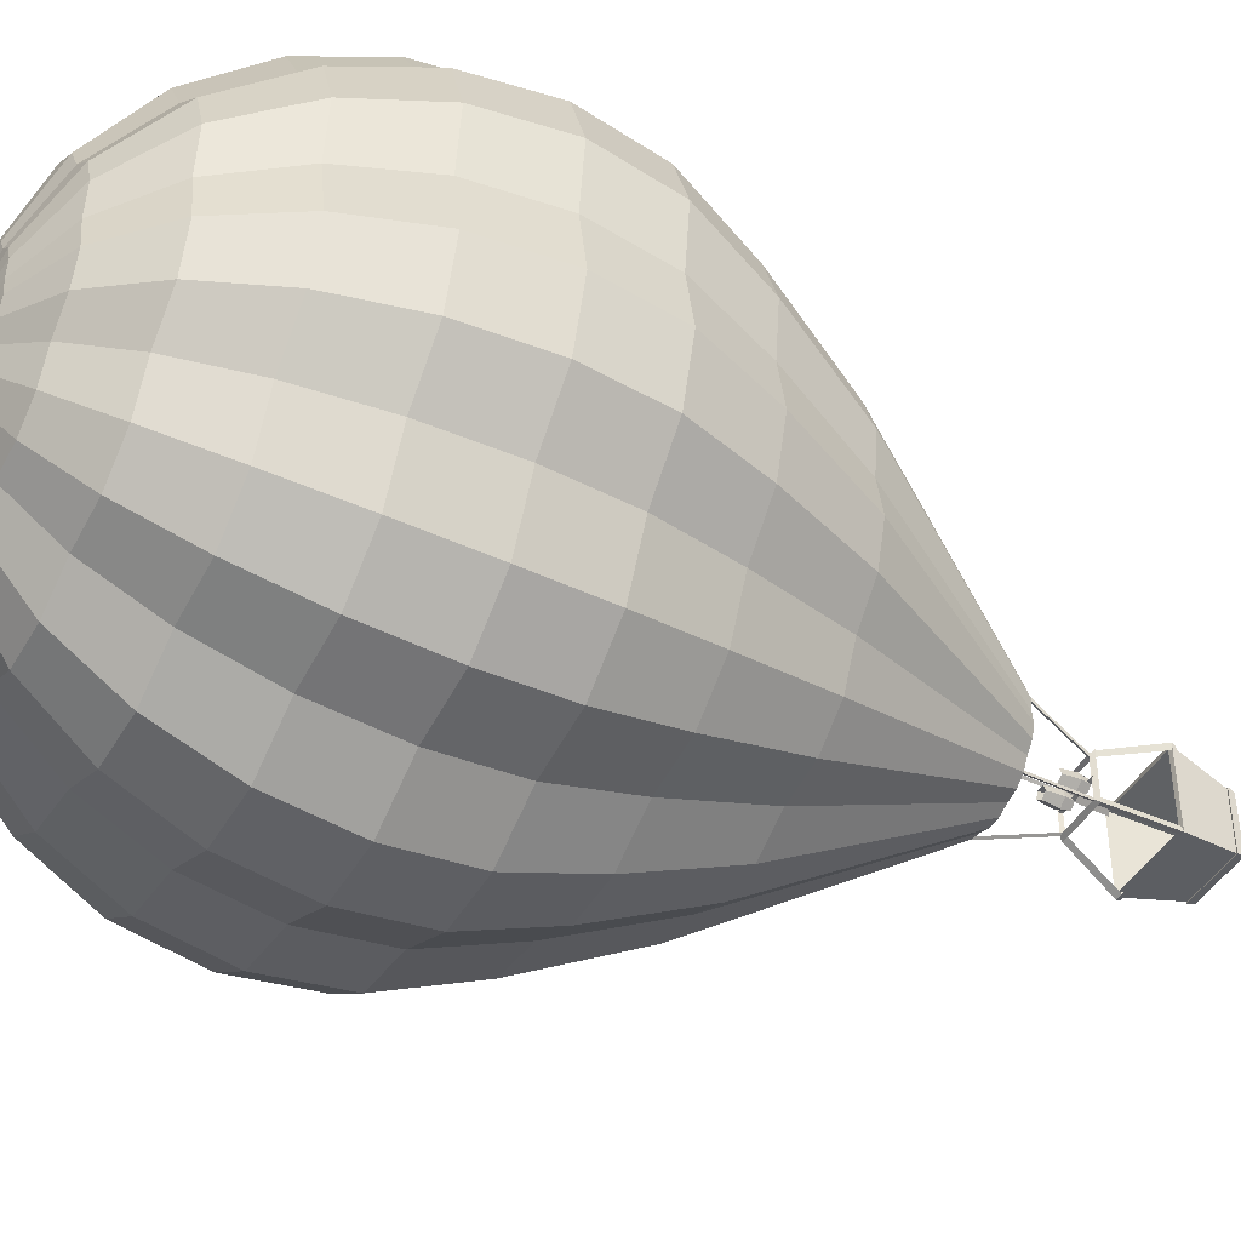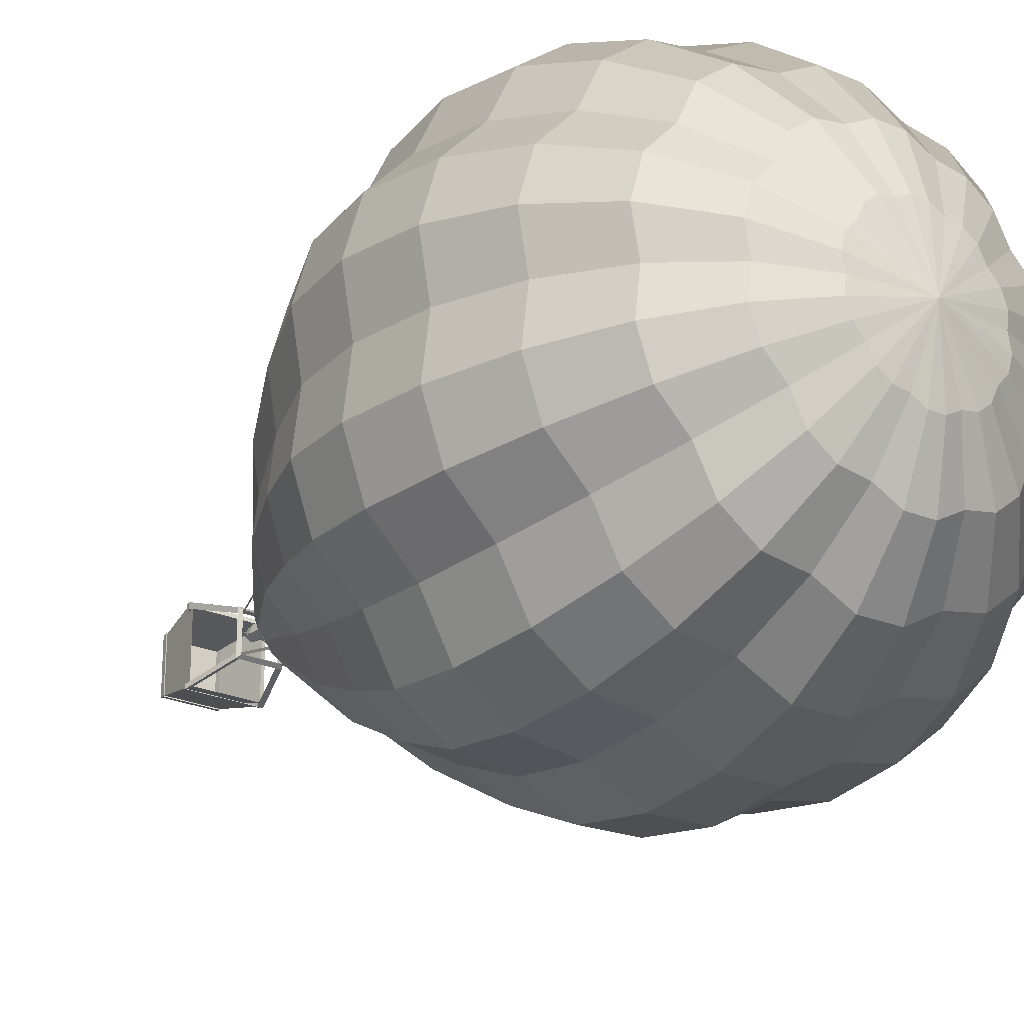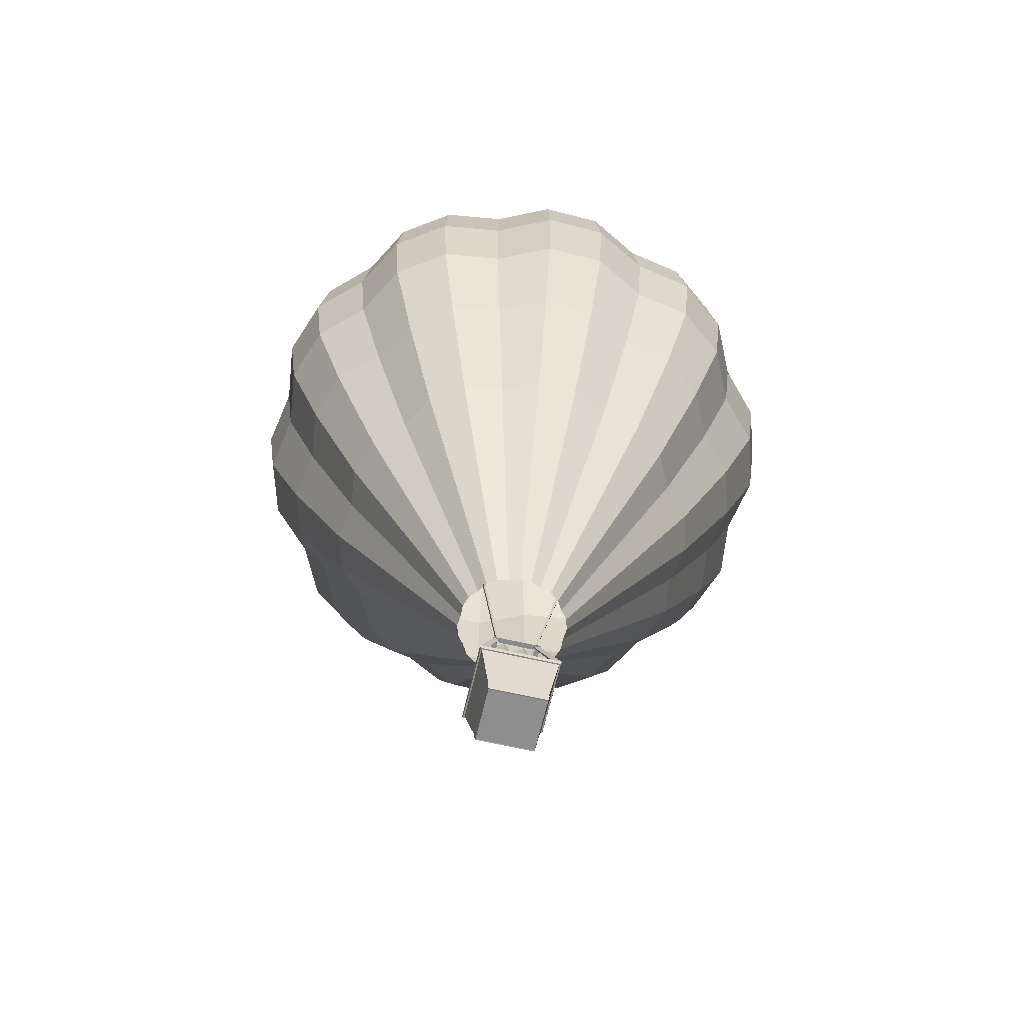
<metadata>
{"format":"obj","ext":"obj","renderer":"f3d","projection":"perspective","resolution":1024,"background":"white","views":[{"elev":-44.1,"azim":-118.8,"up":"+Z"},{"elev":-23.0,"azim":142.1,"up":"+Z"},{"elev":-65.0,"azim":167.0,"up":"+Y"}]}
</metadata>
<code>
g Hot Air Balloon
v -55.54 -0.7365 55.54
v -77.62 116.4 77.62
v -55.54 -0.7365 -55.54
v -77.62 116.4 -77.62
v 55.54 -0.7365 55.54
v 77.62 116.4 77.62
v 55.54 -0.7365 -55.54
v 77.62 116.4 -77.62
v -57.91 11.85 57.91
v -57.91 11.85 -57.91
v 57.91 11.85 -57.91
v 57.91 11.85 57.91
v -76.26 109.2 76.26
v -76.26 109.2 -76.26
v 76.26 109.2 -76.26
v 76.26 109.2 76.26
v -51.37 3.075 51.37
v -72.24 117.6 72.24
v -51.37 3.075 -51.37
v -72.24 117.6 -72.24
v 51.37 3.075 51.37
v 72.24 117.6 72.24
v 51.37 3.075 -51.37
v 72.24 117.6 -72.24
v -52.53 13.01 52.53
v -52.53 13.01 -52.53
v 52.53 13.01 -52.53
v 52.53 13.01 52.53
v -70.88 110.4 70.88
v -70.88 110.4 -70.88
v 70.88 110.4 -70.88
v 70.88 110.4 70.88
v -79 109.1 79
v -80.41 116.5 80.41
v -80.41 116.5 -80.41
v 80.41 116.5 -80.41
v 80.41 116.5 80.41
v -79 109.1 -79
v 79 109.1 -79
v 79 109.1 79
v -57.53 -0.9618 -57.53
v -57.53 -0.9618 57.53
v -59.99 12.08 -59.99
v 57.53 -0.9618 -57.53
v 59.99 12.08 -59.99
v 57.53 -0.9618 57.53
v 59.99 12.08 59.99
v -59.99 12.08 59.99
v -70.1 111.8 -77.27
v -35.63 223.7 -42.66
v -78.68 112.1 -69.72
v -44.21 224 -35.11
v -80.28 116 -80.35
v -45.81 224.5 -45.75
v 70.1 111.8 -77.27
v 35.63 223.7 -42.66
v 78.68 112.1 -69.72
v 44.21 224 -35.11
v 80.28 116 -80.35
v 45.81 224.5 -45.75
v -70.1 111.8 77.27
v -35.63 223.7 42.66
v -78.68 112.1 69.72
v -44.21 224 35.11
v -80.28 116 80.35
v -45.81 224.5 45.75
v 70.1 111.8 77.27
v 35.63 223.7 42.66
v 78.68 112.1 69.72
v 44.21 224 35.11
v 80.28 116 80.35
v 45.81 224.5 45.75
v -42.37 223.6 -3.598
v 40.83 223.9 -3.512
v -42.37 223.6 3.249
v 40.82 223.9 3.336
v -42.39 229.5 -0.1463
v 40.8 229.8 -0.06008
v -34.59 222.4 -38.02
v -90.2 440.3 -98.79
v -39.16 222.1 -34.98
v -94.77 440 -95.75
v -39.19 220.6 -40.4
v -94.8 438.4 -101.2
v 34.59 222.4 -38.02
v 90.2 440.3 -98.79
v 39.16 222.1 -34.98
v 94.77 440 -95.75
v 39.19 220.6 -40.4
v 94.8 438.4 -101.2
v -34.59 222.4 38.02
v -90.2 440.3 98.79
v -39.16 222.1 34.98
v -94.77 440 95.75
v -39.19 220.6 40.4
v -94.8 438.4 101.2
v 34.59 222.4 38.02
v 90.2 440.3 98.79
v 39.16 222.1 34.98
v 94.77 440 95.75
v 39.19 220.6 40.4
v 94.8 438.4 101.2
v -19.36 223.6 -12.11
v -19.36 270.5 -12.11
v -7.847 223.6 -3.741
v -7.847 270.5 -3.741
v -12.24 223.6 9.795
v -12.24 270.5 9.795
v -26.48 223.6 9.795
v -26.48 270.5 9.795
v -30.88 223.6 -3.741
v -30.88 270.5 -3.741
v -19.36 241 -15.51
v -4.613 241 -4.792
v -10.25 241 12.55
v -28.48 241 12.55
v -34.11 241 -4.792
v 19.36 223.6 -12.11
v 19.36 270.5 -12.11
v 7.847 223.6 -3.741
v 7.847 270.5 -3.741
v 12.24 223.6 9.795
v 12.24 270.5 9.795
v 26.48 223.6 9.795
v 26.48 270.5 9.795
v 30.88 223.6 -3.741
v 30.88 270.5 -3.741
v 19.36 241 -15.51
v 4.613 241 -4.792
v 10.25 241 12.55
v 28.48 241 12.55
v 34.11 241 -4.792
v -47.7 223.1 47.59
v 47.5 223.1 47.59
v -47.7 223.1 -47.62
v 47.5 223.1 -47.62
v -40.81 229.5 40.7
v 40.61 229.5 40.7
v -40.81 229.5 -40.73
v 40.61 229.5 -40.73
v -36.94 223.3 36.83
v 36.74 223.3 36.83
v -36.94 223.3 -36.86
v 36.74 223.3 -36.86
v -156.9 1836 37.94
v -286.3 1791 69.37
v -495.1 1582 120.1
v -552.2 1440 133.9
v -571.6 1288 138.6
v -483.5 972.4 117.3
v -375.1 767.8 90.92
v -109.6 369 26.46
v -152.8 1836 4.378
v -278.7 1791 8.003
v -393.7 1704 11.31
v -482 1582 13.85
v -537.5 1440 15.45
v -556.5 1288 16
v -537.5 1136 15.45
v -470.7 972.4 13.53
v -365.2 767.8 10.49
v -108.5 369 3.102
v -158.8 1836 -28.89
v -289.8 1791 -52.82
v -409.4 1704 -74.65
v -501.2 1582 -91.43
v -559 1440 -102
v -578.7 1288 -105.6
v -559 1136 -102
v -489.5 972.4 -89.29
v -379.7 767.8 -69.23
v -111 369 -20.15
v -149.4 1836 -61.15
v -272.5 1791 -111.8
v -384.9 1704 -158
v -471.3 1582 -193.5
v -525.6 1440 -215.8
v -544.1 1288 -223.4
v -525.6 1136 -215.8
v -460.2 972.4 -189
v -357 767.8 -146.5
v -104.4 369 -42.65
v -126.3 1836 -85.86
v -230.3 1791 -157
v -325.3 1704 -221.9
v -398.2 1582 -271.7
v -444.1 1440 -303.1
v -459.7 1288 -313.7
v -444.1 1136 -303.1
v -388.9 972.4 -265.3
v -301.7 767.8 -205.8
v -89.69 369 -60.85
v -111.6 1836 -116.4
v -203.6 1791 -212.7
v -287.4 1704 -300.6
v -351.9 1582 -368.2
v -392.4 1440 -410.7
v -406.2 1288 -425.2
v -392.4 1136 -410.7
v -343.6 972.4 -359.6
v -266.6 767.8 -278.8
v -78.06 369 -81.14
v -85.03 1836 -136.9
v -154.9 1791 -250.2
v -218.7 1704 -353.7
v -267.7 1582 -433.2
v -298.5 1440 -483.1
v -309 1288 -500.2
v -298.5 1136 -483.1
v -261.4 972.4 -423
v -202.8 767.8 -328
v -59.5 369 -95.46
v -51.82 1836 -143.3
v -94.2 1791 -262
v -132.9 1704 -370.3
v -162.6 1582 -453.5
v -181.3 1440 -505.8
v -187.6 1288 -523.7
v -181.3 1136 -505.8
v -158.8 972.4 -442.9
v -123.3 767.8 -343.5
v -36.92 369 -101.6
v -22.06 1836 -159.4
v -39.78 1791 -291.4
v -55.95 1704 -411.8
v -68.38 1582 -504.3
v -76.2 1440 -562.5
v -78.86 1288 -582.3
v -76.2 1136 -562.5
v -66.79 972.4 -492.5
v -51.94 767.8 -381.9
v -15.58 369 -111.1
v 11.54 1836 -160.3
v 21.65 1791 -293.1
v 30.87 1704 -414.3
v 37.95 1582 -507.4
v 42.4 1440 -565.9
v 43.92 1288 -585.9
v 42.4 1136 -565.9
v 37.05 972.4 -495.5
v 28.58 767.8 -384.2
v 7.852 369 -111.8
v 42.18 1836 -146
v 77.66 1791 -266.9
v 110 1704 -377.3
v 134.9 1582 -462.1
v 150.5 1440 -515.4
v 155.9 1288 -533.5
v 150.5 1136 -515.4
v 131.7 972.4 -451.2
v 102 767.8 -349.9
v 29.7 369 -103.5
v 75.7 1836 -141.5
v 138.9 1791 -258.7
v 196.6 1704 -365.6
v 241 1582 -447.8
v 268.9 1440 -499.5
v 278.4 1288 -517.1
v 268.9 1136 -499.5
v 235.3 972.4 -437.3
v 182.3 767.8 -339.1
v 52.6 369 -98.69
v 103.5 1836 -122.5
v 189.7 1791 -224
v 268.3 1704 -316.6
v 328.8 1582 -387.8
v 366.8 1440 -432.5
v 379.8 1288 -447.8
v 366.8 1136 -432.5
v 321.1 972.4 -378.7
v 248.8 767.8 -293.6
v 71.95 369 -85.46
v 119.8 1836 -92.95
v 219.6 1791 -169.9
v 310.6 1704 -240.2
v 380.6 1582 -294.1
v 424.6 1440 -328.1
v 439.6 1288 -339.6
v 424.6 1136 -328.1
v 371.7 972.4 -287.2
v 288.1 767.8 -222.8
v 84.73 369 -65.87
v 144.3 1836 -69.6
v 264.3 1791 -127.2
v 373.9 1704 -179.8
v 458.1 1582 -220.3
v 511 1440 -245.7
v 529 1288 -254.3
v 511 1136 -245.7
v 447.3 972.4 -215.1
v 346.7 767.8 -166.8
v 100.4 369 -48.54
v 155.6 1836 -37.94
v 285 1791 -69.37
v 403.1 1704 -98.04
v 493.8 1582 -120.1
v 550.9 1440 -133.9
v 570.3 1288 -138.6
v 550.9 1136 -133.9
v 482.2 972.4 -117.3
v 373.8 767.8 -90.92
v 108.3 369 -26.46
v 151.4 1836 -4.378
v 277.4 1791 -8.004
v 392.4 1704 -11.31
v 480.7 1582 -13.85
v 536.2 1440 -15.45
v 555.1 1288 -16
v 536.2 1136 -15.45
v 469.4 972.4 -13.53
v 363.9 767.8 -10.49
v 107.1 369 -3.103
v 157.5 1836 28.89
v 288.5 1791 52.82
v 408.1 1704 74.65
v 499.9 1582 91.43
v 557.6 1440 102
v 577.3 1288 105.6
v 557.6 1136 102
v 488.2 972.4 89.29
v 378.4 767.8 69.23
v 109.7 369 20.15
v -0.6566 1856 -0.000282
v 148.1 1836 61.15
v 271.2 1791 111.8
v 383.6 1704 158
v 470 1582 193.5
v 524.2 1440 215.8
v 542.8 1288 223.4
v 524.2 1136 215.8
v 458.9 972.4 189
v 355.7 767.8 146.5
v 103.1 369 42.65
v 125 1836 85.86
v 229 1791 157
v 323.9 1704 221.9
v 396.9 1582 271.7
v 442.8 1440 303.1
v 458.4 1288 313.7
v 442.8 1136 303.1
v 387.6 972.4 265.3
v 300.4 767.8 205.8
v 88.38 369 60.85
v 110.3 1836 116.4
v 202.2 1791 212.7
v 286.1 1704 300.6
v 350.6 1582 368.2
v 391.1 1440 410.7
v 404.9 1288 425.2
v 391.1 1136 410.7
v 342.3 972.4 359.6
v 265.3 767.8 278.8
v 76.75 369 81.14
v 83.72 1836 136.9
v 153.6 1791 250.2
v 217.3 1704 353.7
v 266.3 1582 433.2
v 297.1 1440 483.1
v 307.6 1288 500.2
v 297.1 1136 483.1
v 260.1 972.4 423
v 201.5 767.8 328
v 58.18 369 95.46
v 50.51 1836 143.3
v 92.88 1791 262
v 131.5 1704 370.3
v 161.3 1582 453.5
v 179.9 1440 505.8
v 186.3 1288 523.7
v 179.9 1136 505.8
v 157.5 972.4 442.9
v 122 767.8 343.5
v 35.6 369 101.6
v 20.75 1836 159.4
v 38.47 1791 291.4
v 54.64 1704 411.8
v 67.07 1582 504.3
v 74.88 1440 562.5
v 77.55 1288 582.3
v 74.88 1136 562.5
v 65.48 972.4 492.5
v 50.63 767.8 381.9
v 14.27 369 111.1
v -12.86 1836 160.3
v -22.96 1791 293.1
v -32.18 1704 414.3
v -39.26 1582 507.4
v -43.72 1440 565.9
v -45.24 1288 585.9
v -43.72 1136 565.9
v -38.36 972.4 495.5
v -29.89 767.8 384.2
v -9.165 369 111.8
v -43.5 1836 146
v -78.97 1791 266.9
v -111.3 1704 377.3
v -136.2 1582 462.1
v -151.9 1440 515.4
v -157.2 1288 533.5
v -151.9 1136 515.4
v -133 972.4 451.2
v -103.3 767.8 349.9
v -31.02 369 103.5
v -77.02 1836 141.5
v -140.3 1791 258.7
v -198 1704 365.6
v -242.3 1582 447.8
v -270.2 1440 499.5
v -279.7 1288 517.1
v -270.2 1136 499.5
v -236.6 972.4 437.3
v -183.6 767.8 339.1
v -53.91 369 98.69
v -104.8 1836 122.5
v -191 1791 224
v -269.7 1704 316.6
v -330.1 1582 387.8
v -368.1 1440 432.5
v -381.1 1288 447.8
v -368.1 1136 432.5
v -322.4 972.4 378.7
v -250.1 767.8 293.6
v -73.26 369 85.46
v -121.1 1836 92.95
v -220.9 1791 169.9
v -312 1704 240.2
v -381.9 1582 294.1
v -425.9 1440 328.1
v -440.9 1288 339.6
v -425.9 1136 328.1
v -373 972.4 287.2
v -289.4 767.8 222.8
v -86.04 369 65.87
v -145.6 1836 69.6
v -265.7 1791 127.2
v -375.2 1704 179.8
v -459.4 1582 220.3
v -512.3 1440 245.7
v -530.3 1288 254.3
v -512.3 1136 245.7
v -448.6 972.4 215.1
v -348 767.8 166.8
v -101.7 369 48.54
v -404.4 1704 98.04
v -552.2 1136 133.9
f 13 16 40 33
f 15 14 38 39
f 3 7 5 1
f 7 3 41 44
f 11 12 47 45
f 9 10 43 48
f 1 5 46 42
f 12 16 13 9
f 11 15 16 12
f 10 14 15 11
f 9 13 14 10
f 29 30 20 18
f 30 31 24 20
f 31 32 22 24
f 32 29 18 22
f 19 17 21 23
f 21 17 25 28
f 23 21 28 27
f 19 23 27 26
f 17 19 26 25
f 28 25 29 32
f 27 28 32 31
f 26 27 31 30
f 25 26 30 29
f 33 34 35 38
f 38 35 36 39
f 39 36 37 40
f 40 37 34 33
f 14 13 33 38
f 16 15 39 40
f 46 47 48 42
f 44 45 47 46
f 41 43 45 44
f 42 48 43 41
f 3 1 42 41
f 10 11 45 43
f 5 7 44 46
f 12 9 48 47
f 49 50 52 51
f 51 52 54 53
f 53 54 50 49
f 55 57 58 56
f 57 59 60 58
f 59 55 56 60
f 61 63 64 62
f 63 65 66 64
f 65 61 62 66
f 67 68 70 69
f 69 70 72 71
f 71 72 68 67
f 73 74 76 75
f 75 76 78 77
f 77 78 74 73
f 79 80 82 81
f 81 82 84 83
f 83 84 80 79
f 85 87 88 86
f 87 89 90 88
f 89 85 86 90
f 91 93 94 92
f 93 95 96 94
f 95 91 92 96
f 97 98 100 99
f 116 110 112 117
f 117 112 104 113
f 111 117 113 103
f 109 116 117 111
f 107 115 116 109
f 105 114 115 107
f 103 113 114 105
f 128 129 121 119
f 129 130 123 121
f 130 131 125 123
f 131 132 127 125
f 132 128 119 127
f 126 118 128 132
f 124 126 132 131
f 122 124 131 130
f 120 122 130 129
f 118 120 129 128
f 135 136 140 139
f 134 133 137 138
f 136 134 138 140
f 133 135 139 137
f 139 140 144 143
f 138 137 141 142
f 140 138 142 144
f 137 139 143 141
f 136 144 142 134
f 134 142 141 133
f 133 141 143 135
f 135 143 144 136
f 162 161 171 172
f 445 149 158 159
f 147 444 155 156
f 145 323 153
f 150 445 159 160
f 148 147 156 157
f 146 145 153 154
f 151 150 160 161
f 149 148 157 158
f 444 146 154 155
f 157 156 166 167
f 154 153 163 164
f 161 160 170 171
f 158 157 167 168
f 155 154 164 165
f 171 181 182 172
f 159 158 168 169
f 156 155 165 166
f 153 323 163
f 160 159 169 170
f 169 168 178 179
f 166 165 175 176
f 182 181 191 192
f 163 323 173
f 170 169 179 180
f 167 166 176 177
f 164 163 173 174
f 171 170 180 181
f 168 167 177 178
f 165 164 174 175
f 178 177 187 188
f 175 174 184 185
f 192 191 201 202
f 179 178 188 189
f 176 175 185 186
f 173 323 183
f 180 179 189 190
f 177 176 186 187
f 174 173 183 184
f 181 180 190 191
f 190 189 199 200
f 187 186 196 197
f 184 183 193 194
f 191 190 200 201
f 188 187 197 198
f 185 184 194 195
f 201 211 212 202
f 189 188 198 199
f 186 185 195 196
f 183 323 193
f 199 198 208 209
f 196 195 205 206
f 212 211 221 222
f 193 323 203
f 200 199 209 210
f 197 196 206 207
f 194 193 203 204
f 201 200 210 211
f 198 197 207 208
f 195 194 204 205
f 211 210 220 221
f 208 207 217 218
f 205 204 214 215
f 222 221 231 232
f 209 208 218 219
f 206 205 215 216
f 203 323 213
f 210 209 219 220
f 207 206 216 217
f 204 203 213 214
f 213 323 223
f 220 219 229 230
f 217 216 226 227
f 214 213 223 224
f 221 220 230 231
f 218 217 227 228
f 215 214 224 225
f 232 231 241 242
f 219 218 228 229
f 216 215 225 226
f 242 241 251 252
f 229 228 238 239
f 226 225 235 236
f 223 323 233
f 230 229 239 240
f 227 226 236 237
f 224 223 233 234
f 231 230 240 241
f 228 227 237 238
f 225 224 234 235
f 234 233 243 244
f 241 240 250 251
f 238 237 247 248
f 235 234 244 245
f 251 261 262 252
f 239 238 248 249
f 236 235 245 246
f 233 323 243
f 240 239 249 250
f 237 236 246 247
f 262 261 271 272
f 243 323 253
f 250 249 259 260
f 247 246 256 257
f 244 243 253 254
f 251 250 260 261
f 248 247 257 258
f 245 244 254 255
f 249 248 258 259
f 246 245 255 256
f 255 254 264 265
f 272 271 281 282
f 259 258 268 269
f 256 255 265 266
f 253 323 263
f 260 259 269 270
f 257 256 266 267
f 254 253 263 264
f 261 260 270 271
f 258 257 267 268
f 264 263 273 274
f 271 270 280 281
f 268 267 277 278
f 265 264 274 275
f 281 291 292 282
f 269 268 278 279
f 266 265 275 276
f 263 323 273
f 270 269 279 280
f 267 266 276 277
f 276 275 285 286
f 292 291 301 302
f 273 323 283
f 280 279 289 290
f 277 276 286 287
f 274 273 283 284
f 281 280 290 291
f 278 277 287 288
f 275 274 284 285
f 279 278 288 289
f 285 284 294 295
f 302 301 311 312
f 289 288 298 299
f 286 285 295 296
f 283 323 293
f 290 289 299 300
f 287 286 296 297
f 284 283 293 294
f 291 290 300 301
f 288 287 297 298
f 297 296 306 307
f 294 293 303 304
f 301 300 310 311
f 298 297 307 308
f 295 294 304 305
f 311 321 322 312
f 299 298 308 309
f 296 295 305 306
f 293 323 303
f 300 299 309 310
f 306 305 315 316
f 322 321 332 333
f 303 323 313
f 310 309 319 320
f 307 306 316 317
f 304 303 313 314
f 311 310 320 321
f 308 307 317 318
f 305 304 314 315
f 309 308 318 319
f 318 317 328 329
f 315 314 325 326
f 333 332 342 343
f 319 318 329 330
f 316 315 326 327
f 313 323 324
f 320 319 330 331
f 317 316 327 328
f 314 313 324 325
f 321 320 331 332
f 328 327 337 338
f 325 324 334 335
f 332 331 341 342
f 329 328 338 339
f 326 325 335 336
f 342 352 353 343
f 330 329 339 340
f 327 326 336 337
f 324 323 334
f 331 330 340 341
f 340 339 349 350
f 337 336 346 347
f 353 352 362 363
f 334 323 344
f 341 340 350 351
f 338 337 347 348
f 335 334 344 345
f 342 341 351 352
f 339 338 348 349
f 336 335 345 346
f 349 348 358 359
f 346 345 355 356
f 363 362 372 373
f 350 349 359 360
f 347 346 356 357
f 344 323 354
f 351 350 360 361
f 348 347 357 358
f 345 344 354 355
f 352 351 361 362
f 361 360 370 371
f 358 357 367 368
f 355 354 364 365
f 362 361 371 372
f 359 358 368 369
f 356 355 365 366
f 372 382 383 373
f 360 359 369 370
f 357 356 366 367
f 354 323 364
f 370 369 379 380
f 367 366 376 377
f 383 382 392 393
f 364 323 374
f 371 370 380 381
f 368 367 377 378
f 365 364 374 375
f 372 371 381 382
f 369 368 378 379
f 366 365 375 376
f 382 381 391 392
f 379 378 388 389
f 376 375 385 386
f 393 392 402 403
f 380 379 389 390
f 377 376 386 387
f 374 323 384
f 381 380 390 391
f 378 377 387 388
f 375 374 384 385
f 384 323 394
f 391 390 400 401
f 388 387 397 398
f 385 384 394 395
f 392 391 401 402
f 389 388 398 399
f 386 385 395 396
f 403 402 412 413
f 390 389 399 400
f 387 386 396 397
f 413 412 422 423
f 400 399 409 410
f 397 396 406 407
f 394 323 404
f 401 400 410 411
f 398 397 407 408
f 395 394 404 405
f 402 401 411 412
f 399 398 408 409
f 396 395 405 406
f 405 404 414 415
f 412 411 421 422
f 409 408 418 419
f 406 405 415 416
f 422 432 433 423
f 410 409 419 420
f 407 406 416 417
f 404 323 414
f 411 410 420 421
f 408 407 417 418
f 433 432 442 443
f 414 323 424
f 421 420 430 431
f 418 417 427 428
f 415 414 424 425
f 422 421 431 432
f 419 418 428 429
f 416 415 425 426
f 420 419 429 430
f 417 416 426 427
f 426 425 435 436
f 443 442 151 152
f 430 429 439 440
f 427 426 436 437
f 424 323 434
f 431 430 440 441
f 428 427 437 438
f 425 424 434 435
f 432 431 441 442
f 429 428 438 439
f 435 434 145 146
f 442 441 150 151
f 439 438 148 149
f 436 435 146 444
f 440 439 149 445
f 437 436 444 147
f 434 323 145
f 441 440 445 150
f 438 437 147 148
f 152 151 161 162
f 4 35 34 2 18 20
f 6 22 18 2 34 37

</code>
